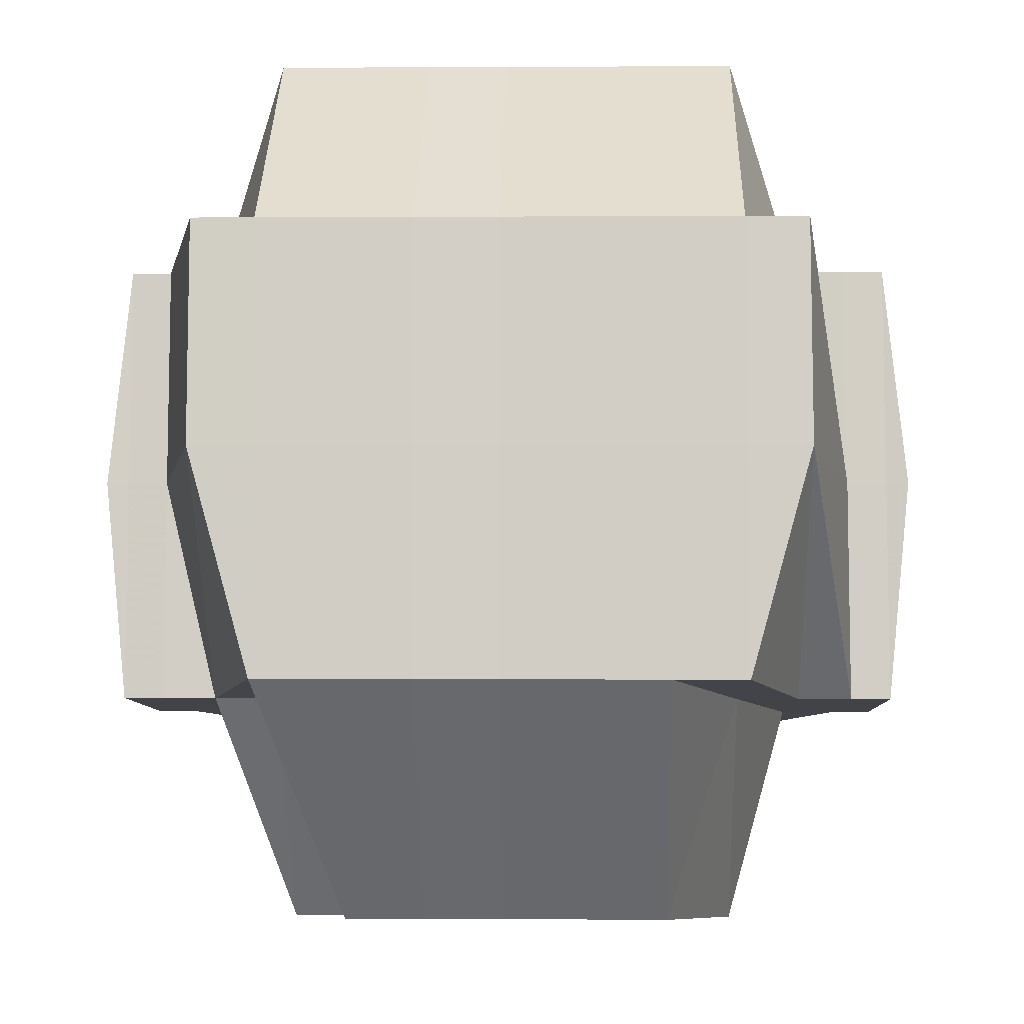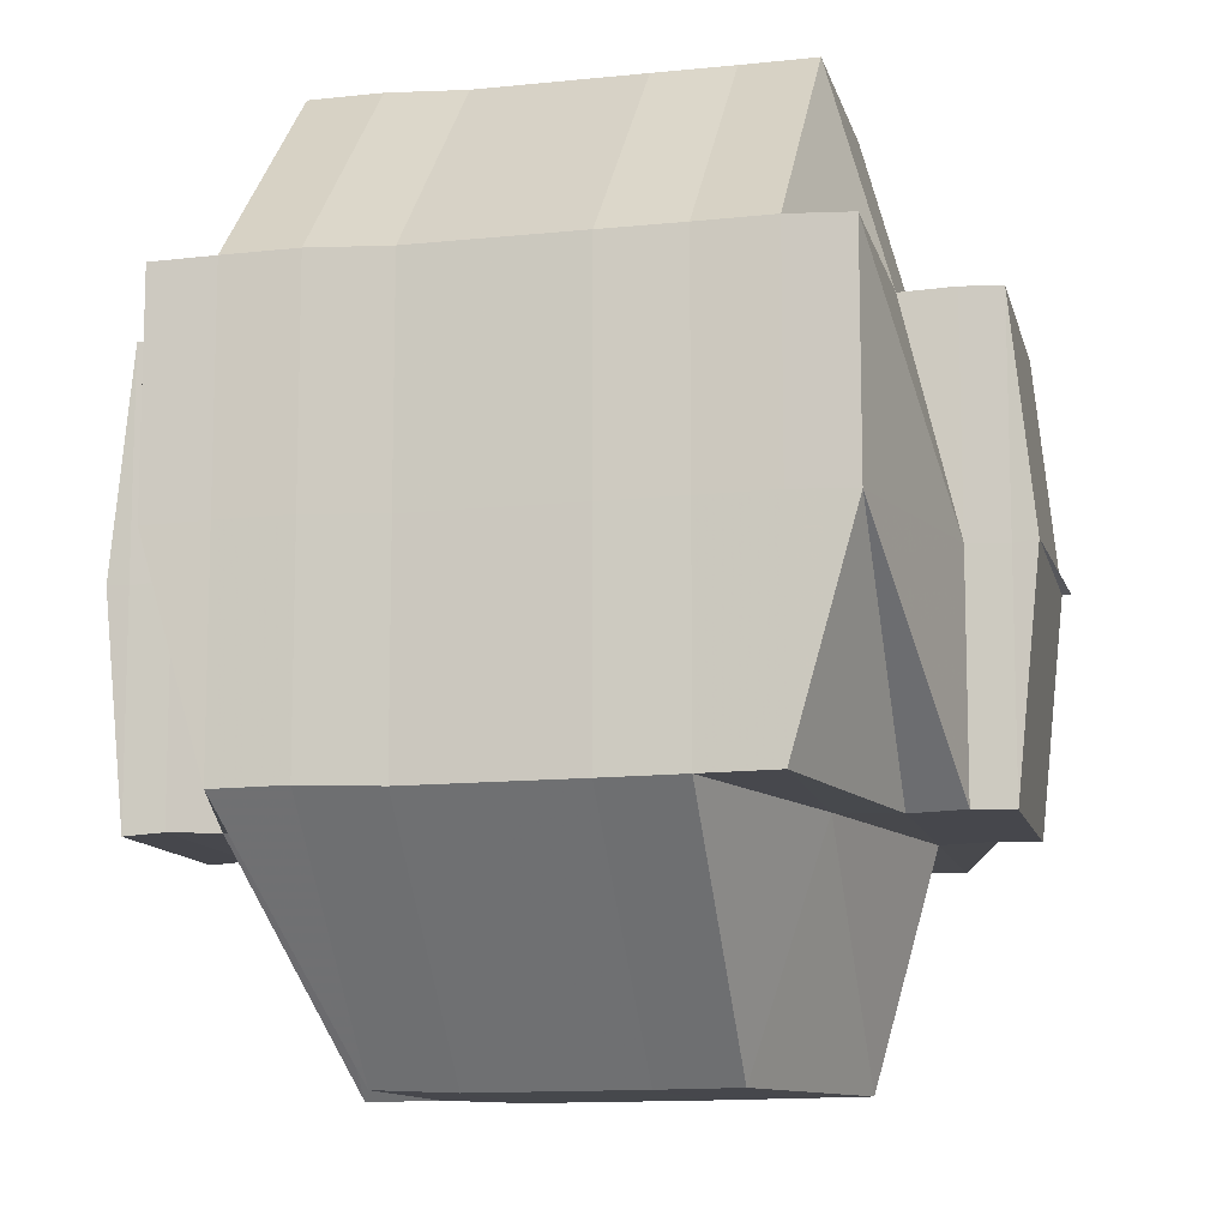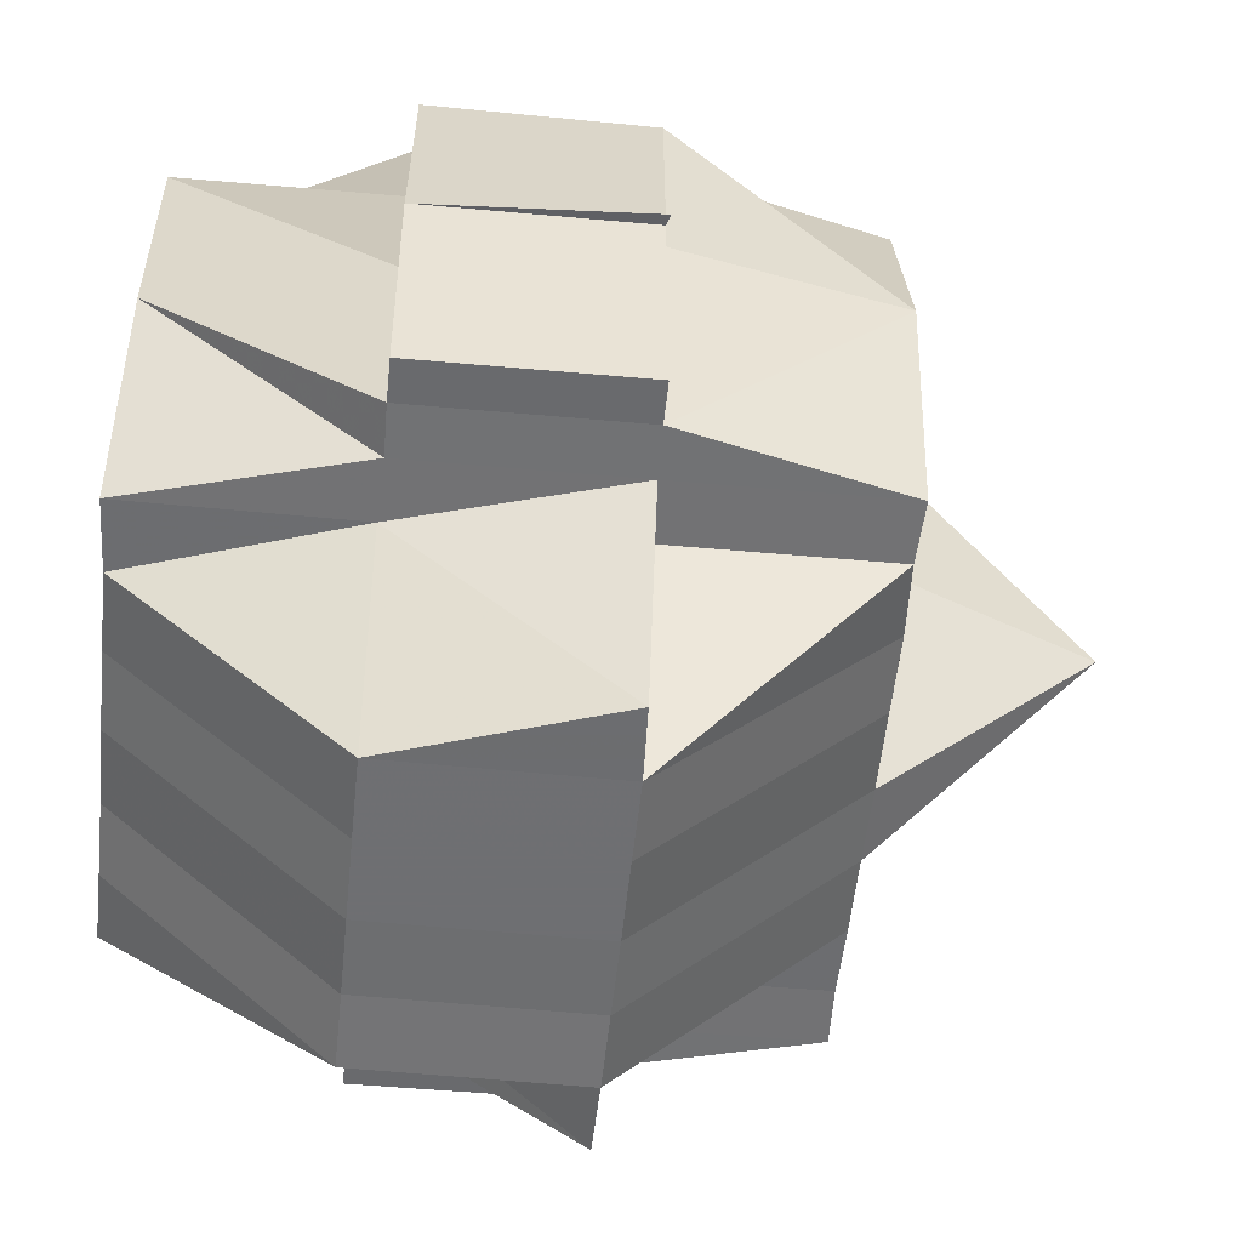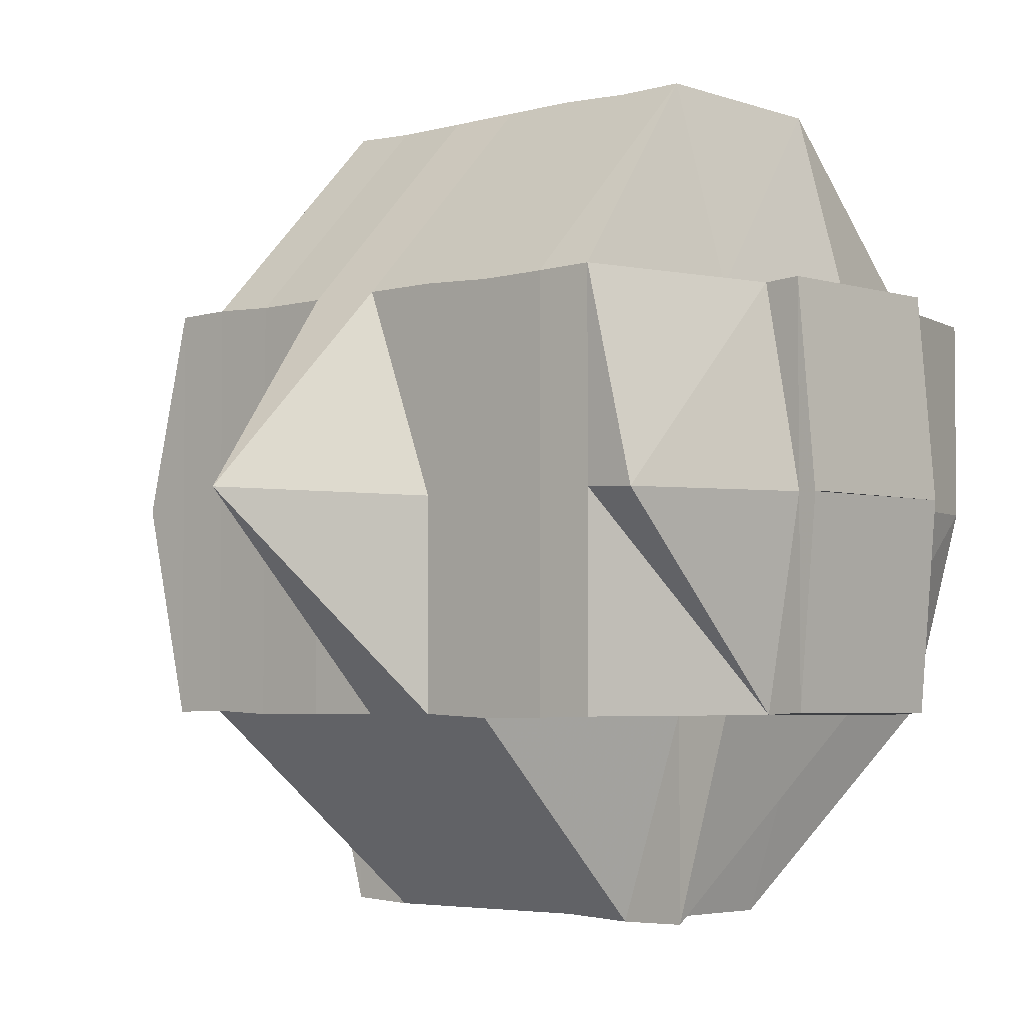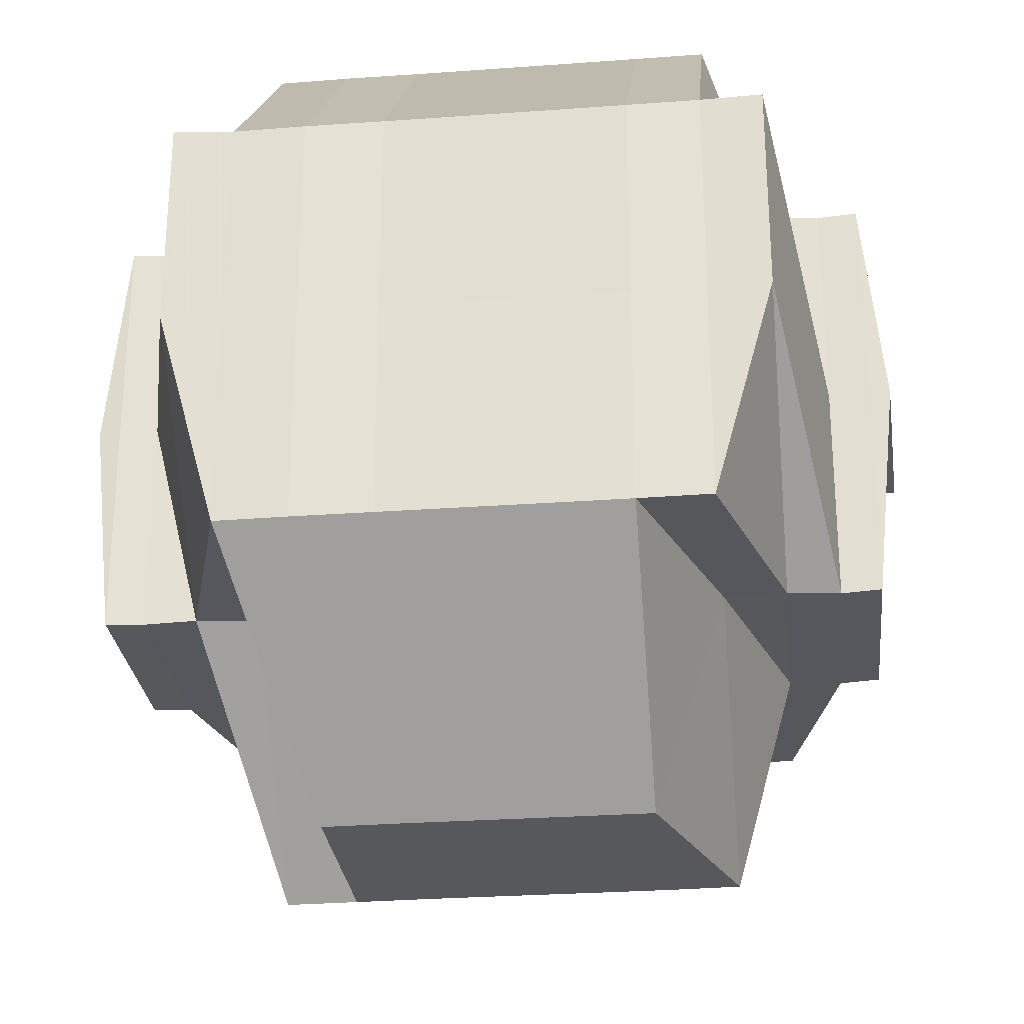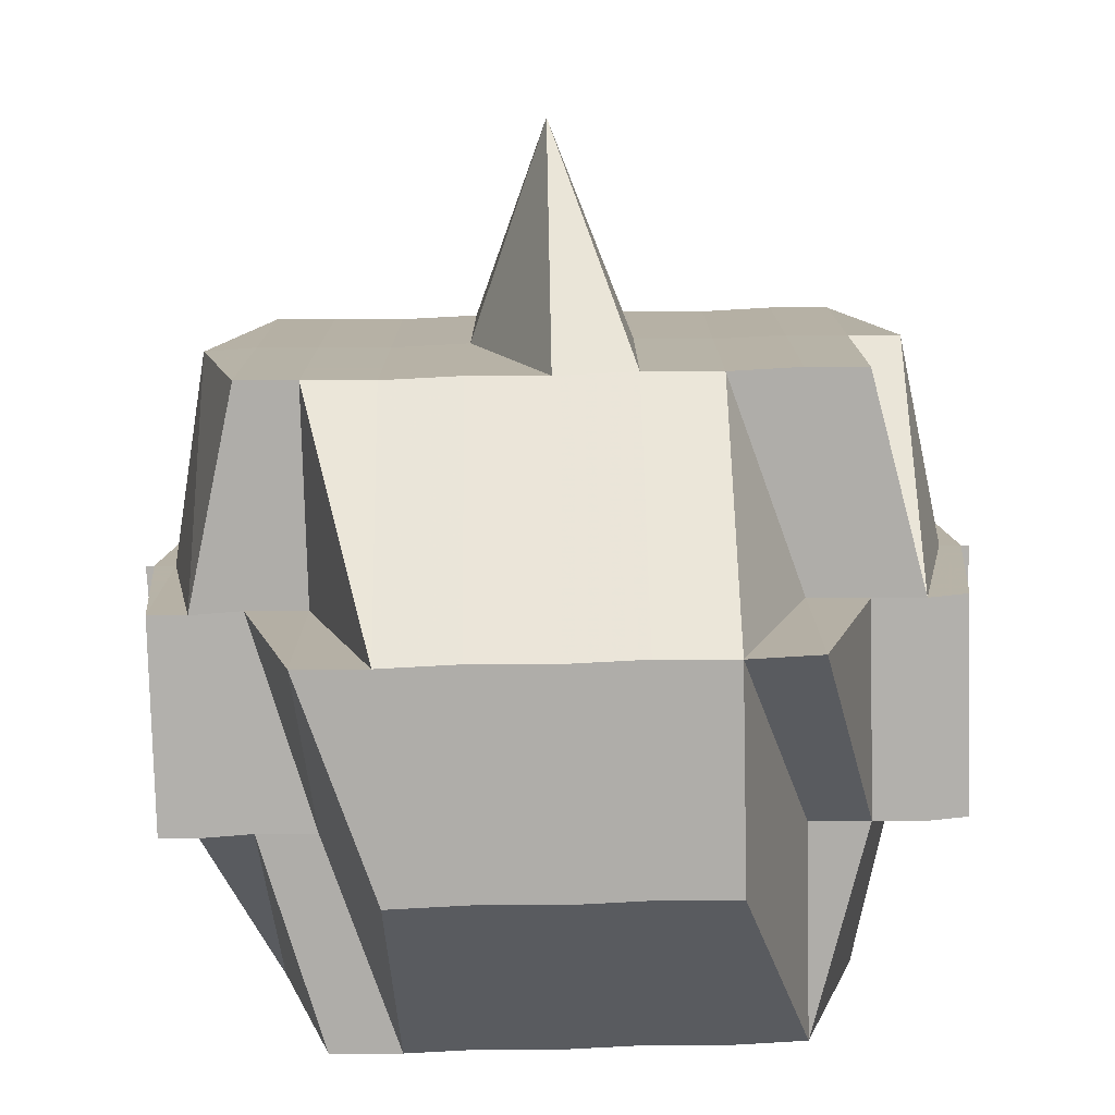
<metadata>
{"format":"obj","ext":"obj","renderer":"f3d","projection":"perspective","resolution":1024,"background":"white","views":[{"elev":-8.0,"azim":91.6,"up":"+Y"},{"elev":-11.6,"azim":102.8,"up":"+Y"},{"elev":-54.8,"azim":174.4,"up":"+Y"},{"elev":-3.5,"azim":-48.3,"up":"+Y"},{"elev":-27.4,"azim":96.1,"up":"+Y"},{"elev":-77.8,"azim":-88.6,"up":"+Y"}]}
</metadata>
<code>
o 4757
v 2175 1866 17.53
v 2175 1866 17.53
v 2175 1866 17.53
v 2175 1866 17.53
v 2175 1866 17.53
v 2175 1866 17.53
v 2175 1866 17.53
v 2175 1866 17.53
v 2175 1866 17.53
v 2175 1866 17.53
v 2175 1866 17.53
v 2175 1866 17.53
v 2175 1866 17.53
v 2175 1866 17.53
v 2175 1866 17.53
v 2175 1866 17.53
v 2175 1866 17.53
v 2175 1866 17.53
v 2175 1866 17.53
v 2175 1866 17.53
v 2175 1866 17.53
v 2175 1866 17.53
v 2175 1866 17.53
v 2175 1866 17.53
v 2175 1866 17.53
v 2175 1866 17.53
v 2175 1866 17.53
v 2175 1866 17.53
v 2175 1866 17.53
v 2175 1866 17.53
v 2175 1866 17.53
v 2175 1866 17.53
v 2175 1866 17.53
v 2175 1866 17.53
v 2175 1866 17.53
v 2175 1866 17.53
v 2175 1866 17.53
v 2175 1866 17.53
v 2175 1866 17.53
v 2175 1866 17.53
v 2175 1866 17.53
v 2175 1866 17.53
v 2175 1866 17.53
v 2175 1866 17.54
v 2175 1866 17.53
v 2175 1866 17.53
v 2175 1866 17.53
v 2175 1866 17.53
v 2175 1866 17.54
v 2175 1866 17.54
v 2175 1866 17.53
v 2175 1866 17.54
v 2175 1866 17.54
v 2175 1866 17.53
v 2175 1866 17.54
v 2175 1866 17.54
v 2175 1866 17.53
v 2175 1866 17.53
v 2175 1866 17.53
v 2175 1866 17.53
v 2175 1866 17.53
v 2175 1866 17.53
v 2175 1866 17.54
v 2175 1866 17.54
v 2175 1866 17.54
v 2175 1866 17.54
v 2175 1866 17.53
v 2175 1866 17.53
v 2175 1866 17.54
v 2175 1866 17.54
v 2175 1866 17.53
v 2175 1866 17.53
v 2175 1866 17.53
v 2175 1866 17.54
v 2175 1866 17.54
v 2175 1866 17.54
v 2175 1866 17.54
v 2175 1866 17.54
v 2175 1866 17.54
v 2175 1866 17.54
v 2175 1866 17.54
v 2175 1866 17.53
v 2175 1866 17.54
v 2175 1866 17.53
v 2175 1866 17.54
v 2175 1866 17.54
v 2175 1866 17.54
v 2175 1866 17.54
v 2175 1866 17.54
v 2175 1866 17.54
v 2175 1866 17.54
v 2175 1866 17.54
v 2175 1866 17.54
v 2175 1866 17.54
v 2175 1866 17.54
v 2175 1866 17.54
v 2175 1866 17.55
v 2175 1866 17.54
v 2175 1866 17.55
v 2175 1866 17.55
v 2175 1866 17.55
v 2175 1866 17.55
v 2175 1866 17.55
v 2175 1866 17.55
v 2175 1866 17.55
v 2175 1866 17.55
v 2175 1866 17.55
v 2175 1866 17.56
v 2175 1866 17.56
v 2175 1866 17.55
v 2175 1866 17.56
v 2175 1866 17.55
v 2175 1866 17.55
v 2175 1866 17.55
v 2175 1866 17.56
v 2175 1866 17.56
v 2175 1866 17.56
v 2175 1866 17.57
v 2175 1866 17.57
v 2175 1866 17.56
v 2175 1866 17.56
v 2175 1866 17.56
v 2175 1866 17.56
v 2175 1866 17.55
v 2175 1866 17.56
v 2175 1866 17.55
v 2175 1866 17.55
v 2175 1866 17.54
v 2175 1866 17.55
v 2175 1866 17.54
v 2175 1866 17.55
v 2175 1866 17.55
v 2175 1866 17.55
v 2175 1866 17.56
v 2175 1866 17.56
v 2175 1866 17.56
v 2175 1866 17.56
v 2175 1866 17.56
v 2175 1866 17.56
v 2175 1866 17.56
v 2175 1866 17.56
v 2175 1866 17.55
v 2175 1866 17.56
v 2175 1866 17.56
v 2175 1866 17.56
v 2175 1866 17.56
v 2175 1866 17.56
v 2175 1866 17.55
v 2175 1866 17.55
v 2175 1866 17.55
v 2175 1866 17.55
v 2175 1866 17.56
v 2175 1866 17.54
v 2175 1866 17.54
v 2175 1866 17.55
v 2175 1866 17.54
v 2175 1866 17.54
v 2175 1866 17.54
v 2175 1866 17.53
v 2175 1866 17.54
v 2175 1866 17.55
v 2175 1866 17.55
v 2175 1866 17.55
v 2175 1866 17.55
v 2175 1866 17.55
v 2175 1866 17.56
v 2175 1866 17.55
v 2175 1866 17.56
v 2175 1866 17.56
v 2175 1866 17.56
v 2175 1866 17.56
v 2175 1866 17.56
v 2175 1866 17.56
v 2175 1866 17.56
v 2175 1866 17.56
v 2175 1866 17.56
v 2175 1866 17.56
v 2175 1866 17.56
v 2175 1866 17.56
v 2175 1866 17.56
v 2175 1866 17.55
v 2175 1866 17.56
v 2175 1866 17.56
v 2175 1866 17.56
v 2175 1866 17.57
v 2175 1866 17.56
v 2175 1866 17.56
v 2175 1866 17.57
v 2175 1866 17.57
v 2175 1866 17.57
v 2175 1866 17.57
v 2175 1866 17.57
v 2175 1866 17.57
v 2175 1866 17.57
v 2175 1866 17.57
v 2175 1866 17.57
v 2175 1866 17.57
v 2175 1866 17.57
v 2175 1866 17.56
v 2175 1866 17.57
v 2175 1866 17.56
v 2175 1866 17.57
v 2175 1866 17.57
v 2175 1866 17.57
v 2175 1866 17.57
v 2175 1866 17.57
v 2175 1866 17.57
v 2175 1866 17.56
v 2175 1866 17.56
v 2175 1866 17.56
v 2175 1866 17.57
v 2175 1866 17.57
v 2175 1866 17.56
v 2175 1866 17.56
v 2175 1866 17.56
v 2175 1866 17.54
v 2175 1866 17.54
v 2175 1866 17.53
v 2175 1866 17.54
v 2175 1866 17.54
v 2175 1866 17.54
v 2175 1866 17.54
v 2175 1866 17.53
v 2175 1866 17.56
v 2175 1866 17.56
v 2175 1866 17.56
v 2175 1866 17.56
v 2175 1866 17.56
v 2175 1866 17.56
v 2175 1866 17.57
v 2175 1866 17.57
v 2175 1866 17.57
v 2175 1866 17.57
v 2175 1866 17.57
f 1 2 3
f 4 5 3
f 1 6 7
f 6 8 9
f 4 10 11
f 10 12 13
f 14 15 11
f 16 17 14
f 15 18 13
f 15 19 18
f 20 21 15
f 22 23 9
f 22 24 23
f 25 26 24
f 27 25 22
f 25 28 22
f 28 29 30
f 31 22 7
f 32 33 22
f 33 34 35
f 36 37 31
f 38 37 36
f 37 39 40
f 41 42 39
f 37 41 27
f 43 44 41
f 45 41 37
f 46 45 37
f 47 45 46
f 48 49 47
f 47 50 45
f 51 47 46
f 52 50 47
f 50 53 54
f 55 56 52
f 57 55 51
f 58 51 46
f 58 46 15
f 59 51 58
f 60 59 58
f 28 60 58
f 61 60 62
f 60 63 59
f 64 65 63
f 66 63 60
f 67 66 60
f 68 69 67
f 70 66 67
f 71 67 25
f 72 71 73
f 74 70 67
f 70 75 66
f 74 76 70
f 76 75 70
f 75 77 78
f 79 76 74
f 76 80 75
f 81 79 74
f 81 74 82
f 82 83 84
f 85 81 82
f 41 85 82
f 86 85 41
f 85 87 81
f 87 79 81
f 86 88 85
f 88 87 85
f 89 88 86
f 50 89 86
f 88 90 87
f 91 89 50
f 52 91 50
f 92 91 52
f 89 93 88
f 93 90 88
f 91 94 89
f 94 93 89
f 92 95 91
f 95 94 91
f 96 95 92
f 94 97 93
f 98 96 92
f 95 99 94
f 99 97 94
f 96 100 95
f 100 99 95
f 97 101 93
f 93 101 90
f 99 102 97
f 97 103 101
f 102 103 97
f 104 102 99
f 100 104 99
f 102 105 103
f 105 106 103
f 104 107 102
f 107 105 102
f 105 108 106
f 109 108 110
f 108 111 112
f 103 106 113
f 103 113 101
f 106 114 113
f 115 116 111
f 115 117 116
f 118 119 117
f 120 121 115
f 121 118 122
f 123 122 115
f 124 125 114
f 113 114 126
f 113 126 127
f 101 113 127
f 101 127 90
f 90 127 128
f 90 128 87
f 87 128 79
f 127 129 128
f 127 126 129
f 128 130 79
f 128 129 130
f 79 130 76
f 130 80 76
f 129 131 130
f 130 131 80
f 126 132 129
f 129 132 131
f 126 133 132
f 114 133 126
f 114 134 133
f 135 134 114
f 136 137 135
f 135 138 134
f 139 138 140
f 134 141 133
f 134 138 141
f 133 141 142
f 133 142 132
f 138 143 141
f 141 144 142
f 141 143 144
f 138 145 143
f 146 145 147
f 132 142 148
f 132 148 131
f 142 144 149
f 142 149 148
f 131 148 150
f 131 150 80
f 148 149 151
f 148 151 150
f 144 152 149
f 80 150 153
f 80 153 75
f 75 153 154
f 150 155 153
f 150 151 155
f 153 156 154
f 153 155 156
f 154 156 98
f 154 98 63
f 63 98 157
f 63 158 159
f 98 160 158
f 156 96 98
f 156 161 96
f 155 161 156
f 161 100 96
f 155 162 161
f 151 162 155
f 161 163 100
f 162 163 161
f 163 104 100
f 151 164 162
f 149 164 151
f 162 165 163
f 164 165 162
f 149 152 164
f 164 166 165
f 152 166 164
f 163 167 104
f 165 167 163
f 167 107 104
f 166 168 165
f 165 168 167
f 152 169 166
f 170 171 168
f 167 172 107
f 168 172 167
f 172 173 107
f 107 173 105
f 168 174 172
f 175 174 168
f 175 176 174
f 174 177 172
f 172 177 173
f 174 176 177
f 173 177 178
f 177 179 180
f 173 180 181
f 182 176 183
f 184 185 176
f 176 186 187
f 188 189 186
f 188 190 189
f 191 188 176
f 176 188 123
f 185 192 188
f 192 193 194
f 195 192 196
f 196 197 146
f 197 198 199
f 197 200 198
f 122 197 145
f 145 197 201
f 145 201 143
f 202 203 197
f 204 203 205
f 203 206 207
f 143 201 208
f 143 208 144
f 144 208 152
f 208 169 152
f 208 201 169
f 201 209 169
f 210 211 209
f 211 212 213
f 169 213 214
f 169 214 215
f 216 217 218
f 219 220 217
f 221 222 223
f 224 225 226
f 227 228 229
f 230 231 232
f 233 231 234

</code>
